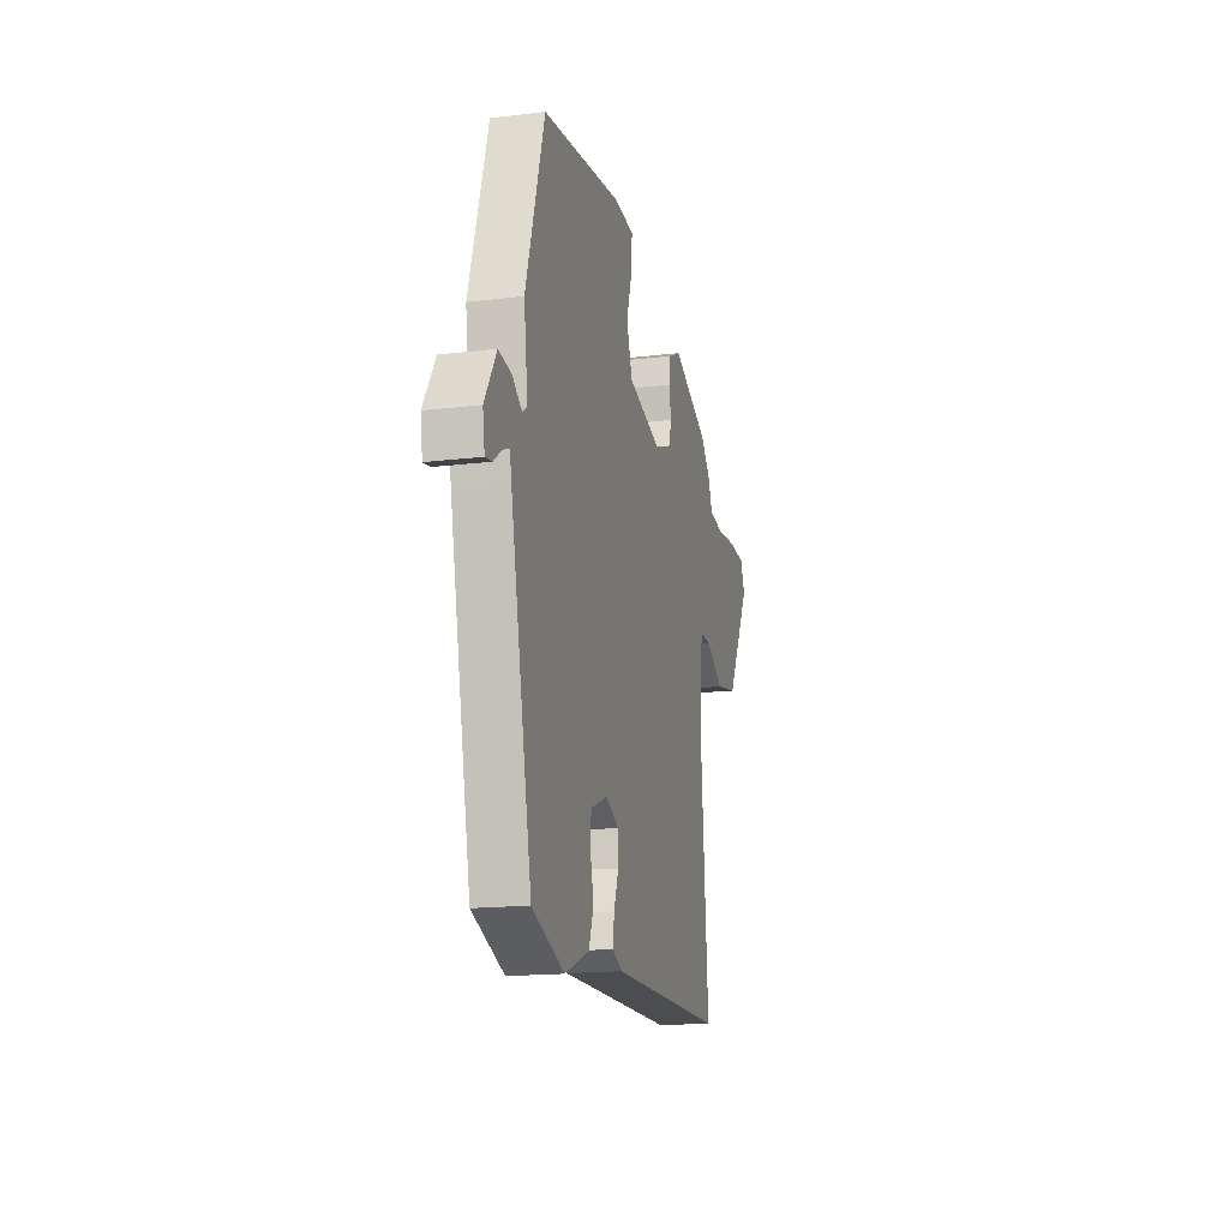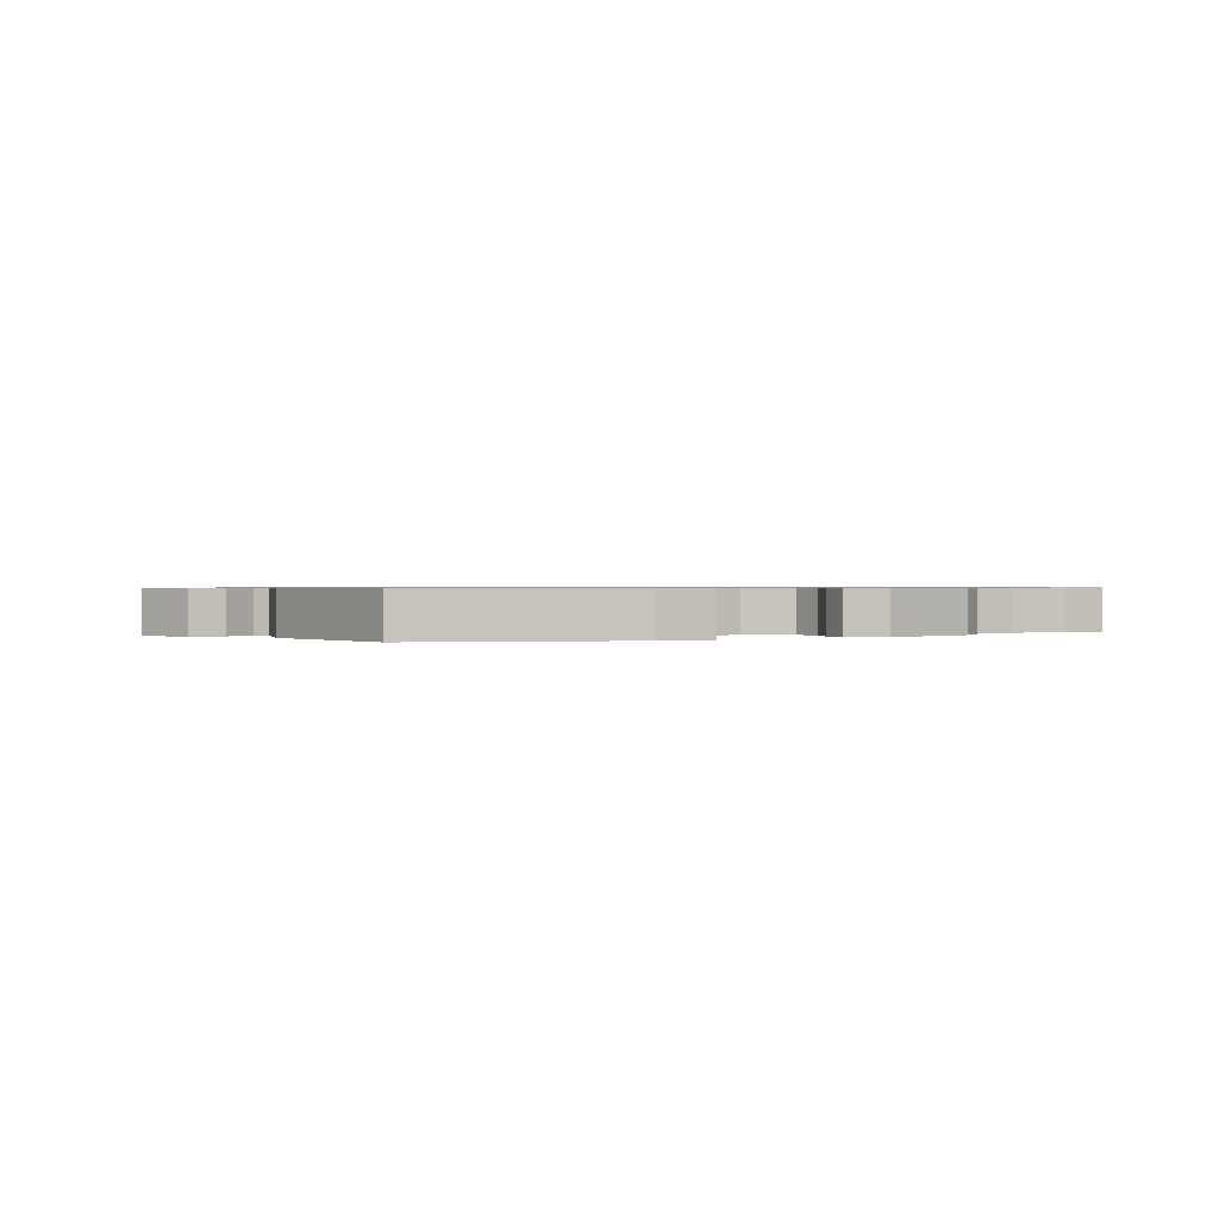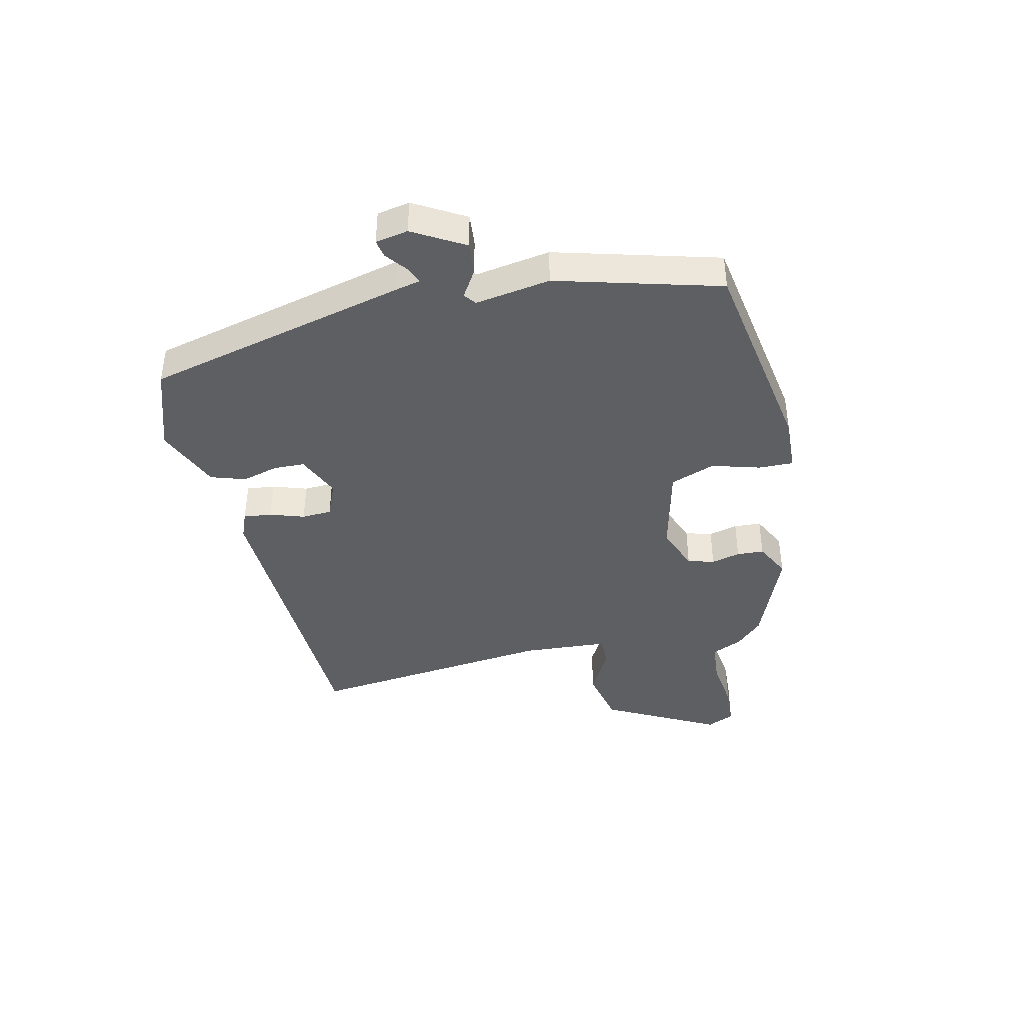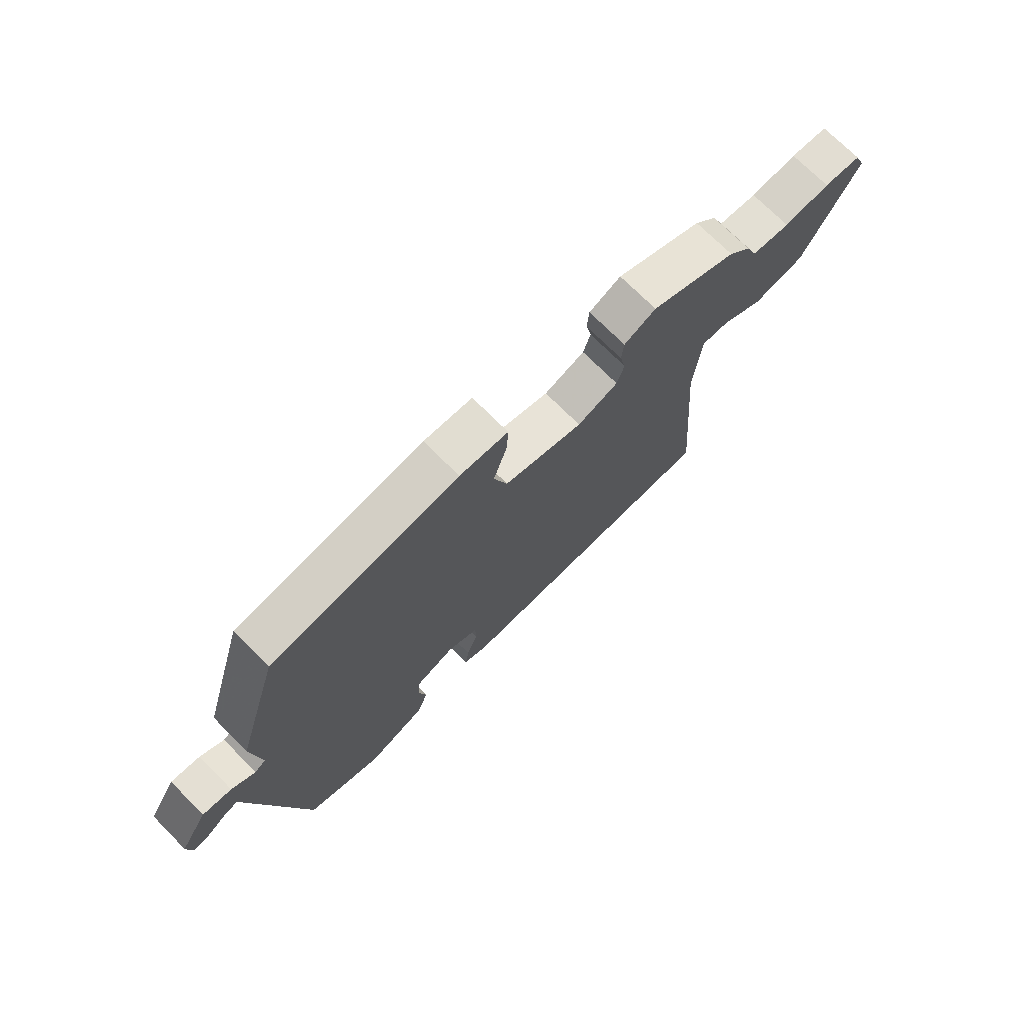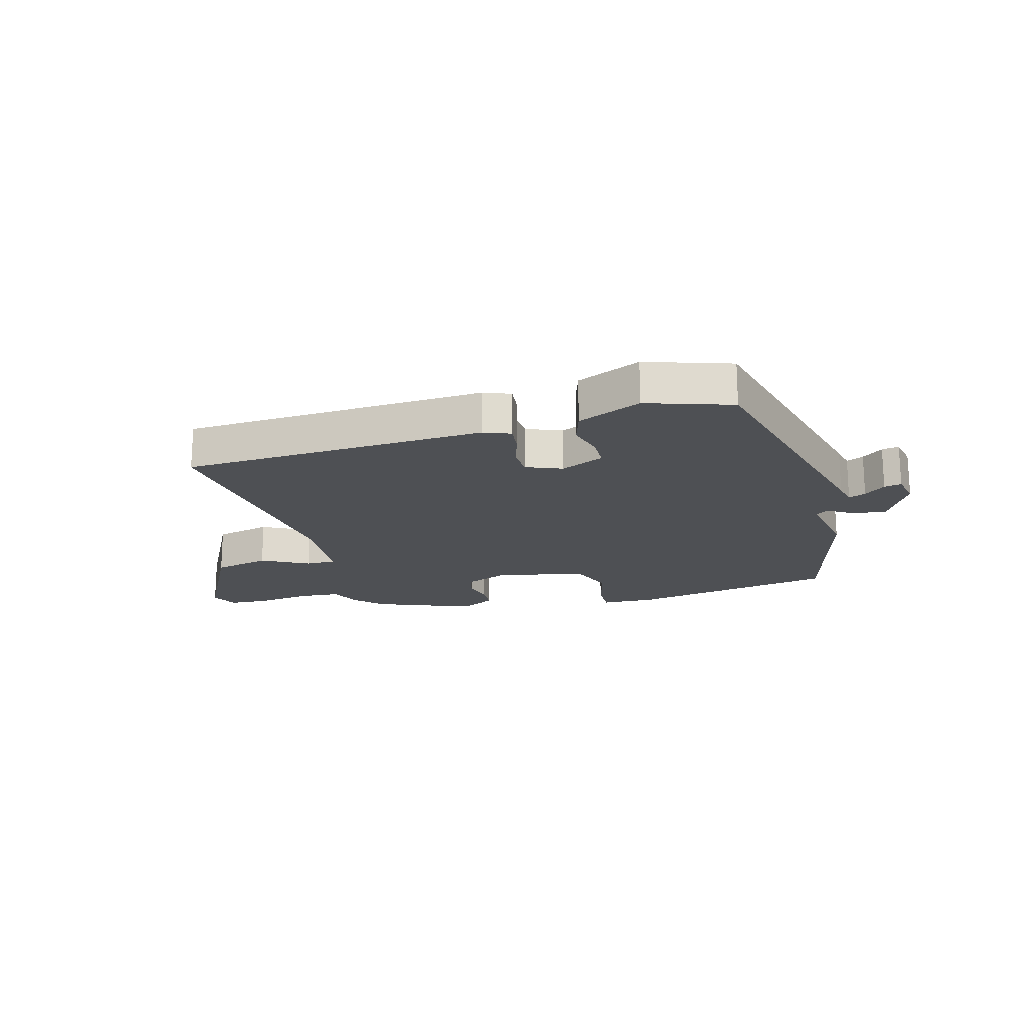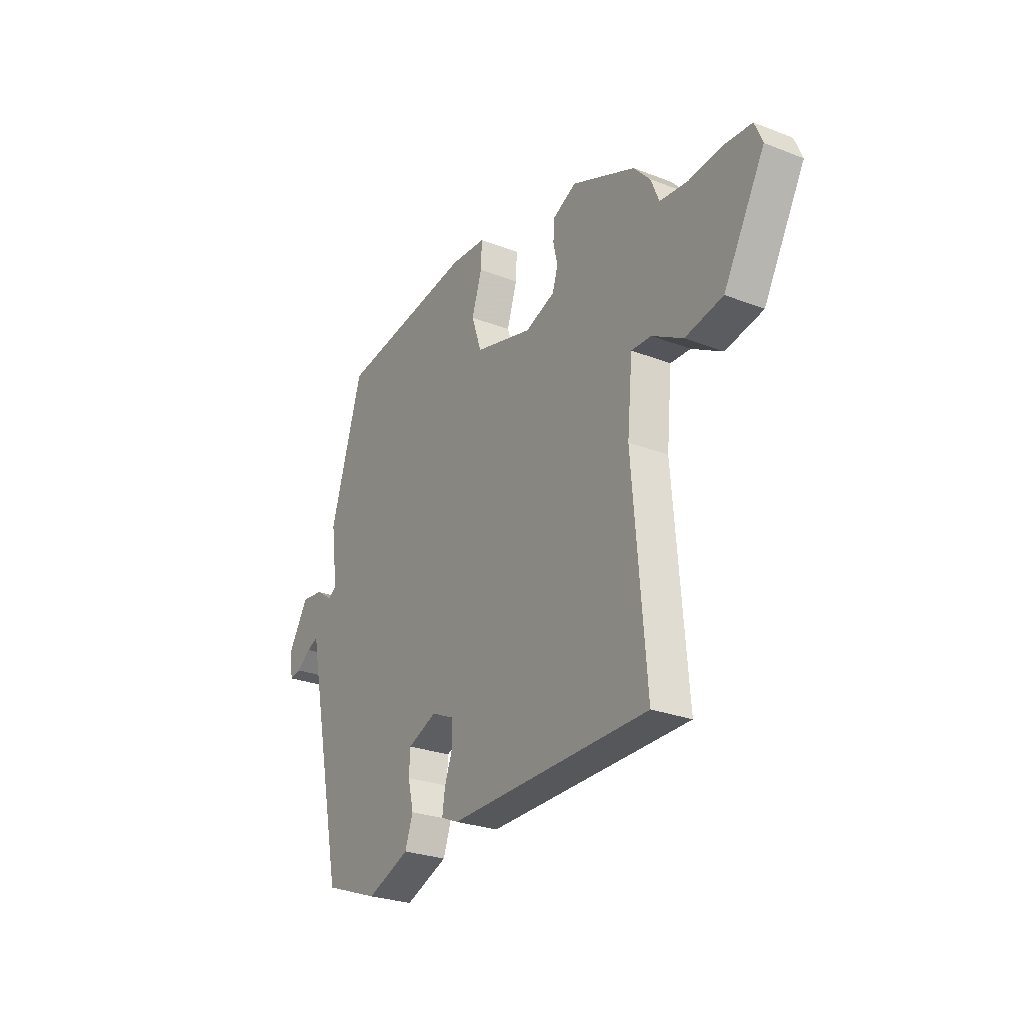
<metadata>
{"format":"obj","ext":"obj","renderer":"f3d","projection":"perspective","resolution":1024,"background":"white","views":[{"elev":-16.6,"azim":-76.2,"up":"+Z"},{"elev":0.7,"azim":-20.2,"up":"+Y"},{"elev":-41.1,"azim":-75.5,"up":"+Y"},{"elev":72.4,"azim":-44.8,"up":"+Z"},{"elev":-18.8,"azim":-162.4,"up":"+Y"},{"elev":-26.9,"azim":58.9,"up":"+Z"}]}
</metadata>
<code>
v -0.421 0.07 0.482
v -0.063 0.07 0.532
v 0.03 0.07 0.525
v 0.027 0.07 0.466
v 0.001 0.07 0.384
v 0.027 0.07 0.307
v 0.178 0.07 0.266
v 0.256 0.07 0.294
v 0.27 0.07 0.339
v 0.259 0.07 0.389
v 0.263 0.07 0.435
v 0.324 0.07 0.464
v 0.49 0.07 0.392
v 0.533 0.07 0.345
v 0.555 0.07 0.292
v 0.628 0.07 0.284
v 0.716 0.07 0.293
v 0.787 0.07 0.287
v 0.807 0.07 0.239
v 0.7 0.07 0.048
v 0.602 0.07 0.029
v 0.522 0.07 0.075
v 0.47 0.07 0.077
v 0.456 0.07 -0.071
v 0.491 0.07 -0.497
v -0.033 0.07 -0.502
v -0.079 0.07 -0.482
v -0.072 0.07 -0.434
v -0.051 0.07 -0.376
v -0.052 0.07 -0.325
v -0.112 0.07 -0.298
v -0.188 0.07 -0.329
v -0.191 0.07 -0.382
v -0.176 0.07 -0.444
v -0.197 0.07 -0.503
v -0.309 0.07 -0.547
v -0.453 0.07 -0.494
v -0.549 0.07 -0.041
v -0.557 0.07 0
v -0.587 0.07 -0.012
v -0.624 0.07 -0.039
v -0.654 0.07 -0.044
v -0.663 0.07 0.012
v -0.61 0.07 0.098
v -0.554 0.07 0.091
v -0.509 0.07 0.061
v -0.488 0.07 0.076
v -0.505 0.07 0.205
v -0.421 0 0.482
v -0.063 0 0.532
v 0.03 0 0.525
v 0.027 0 0.466
v 0.001 0 0.384
v 0.027 0 0.307
v 0.178 0 0.266
v 0.256 0 0.294
v 0.27 0 0.339
v 0.259 0 0.389
v 0.263 0 0.435
v 0.324 0 0.464
v 0.49 0 0.392
v 0.533 0 0.345
v 0.555 0 0.292
v 0.628 0 0.284
v 0.716 0 0.293
v 0.787 0 0.287
v 0.807 0 0.239
v 0.7 0 0.048
v 0.602 0 0.029
v 0.522 0 0.075
v 0.47 0 0.077
v 0.456 0 -0.071
v 0.491 0 -0.497
v -0.033 0 -0.502
v -0.079 0 -0.482
v -0.072 0 -0.434
v -0.051 0 -0.376
v -0.052 0 -0.325
v -0.112 0 -0.298
v -0.188 0 -0.329
v -0.191 0 -0.382
v -0.176 0 -0.444
v -0.197 0 -0.503
v -0.309 0 -0.547
v -0.453 0 -0.494
v -0.549 0 -0.041
v -0.557 0 0
v -0.587 0 -0.012
v -0.624 0 -0.039
v -0.654 0 -0.044
v -0.663 0 0.012
v -0.61 0 0.098
v -0.554 0 0.091
v -0.509 0 0.061
v -0.488 0 0.076
v -0.505 0 0.205
f 47 48 1 2
f 43 44 45 46
f 41 42 43 46
f 40 41 46 47
f 39 40 47
f 33 34 35 36
f 32 33 36 37
f 26 27 28 29
f 24 25 26 29
f 23 24 29 30
f 19 20 21 22
f 19 22 23
f 16 17 18 19
f 15 16 19 23
f 9 10 11 12
f 8 9 12 13
f 2 3 4 5
f 2 5 6
f 47 2 6
f 39 47 6 7
f 32 37 38 39
f 31 32 39 7
f 30 31 7 8
f 14 15 23 30
f 8 13 14 30
f 50 49 96 95
f 94 93 92 91
f 94 91 90 89
f 95 94 89 88
f 95 88 87
f 84 83 82 81
f 85 84 81 80
f 77 76 75 74
f 77 74 73 72
f 78 77 72 71
f 70 69 68 67
f 71 70 67
f 67 66 65 64
f 71 67 64 63
f 60 59 58 57
f 61 60 57 56
f 53 52 51 50
f 54 53 50
f 54 50 95
f 55 54 95 87
f 87 86 85 80
f 55 87 80 79
f 56 55 79 78
f 78 71 63 62
f 78 62 61 56
f 1 49 50 2
f 2 50 51 3
f 3 51 52 4
f 4 52 53 5
f 5 53 54 6
f 6 54 55 7
f 7 55 56 8
f 8 56 57 9
f 9 57 58 10
f 10 58 59 11
f 11 59 60 12
f 12 60 61 13
f 13 61 62 14
f 14 62 63 15
f 15 63 64 16
f 16 64 65 17
f 17 65 66 18
f 18 66 67 19
f 19 67 68 20
f 20 68 69 21
f 21 69 70 22
f 22 70 71 23
f 23 71 72 24
f 24 72 73 25
f 25 73 74 26
f 26 74 75 27
f 27 75 76 28
f 28 76 77 29
f 29 77 78 30
f 30 78 79 31
f 31 79 80 32
f 32 80 81 33
f 33 81 82 34
f 34 82 83 35
f 35 83 84 36
f 36 84 85 37
f 37 85 86 38
f 38 86 87 39
f 39 87 88 40
f 40 88 89 41
f 41 89 90 42
f 42 90 91 43
f 43 91 92 44
f 44 92 93 45
f 45 93 94 46
f 46 94 95 47
f 47 95 96 48
f 48 96 49 1

</code>
